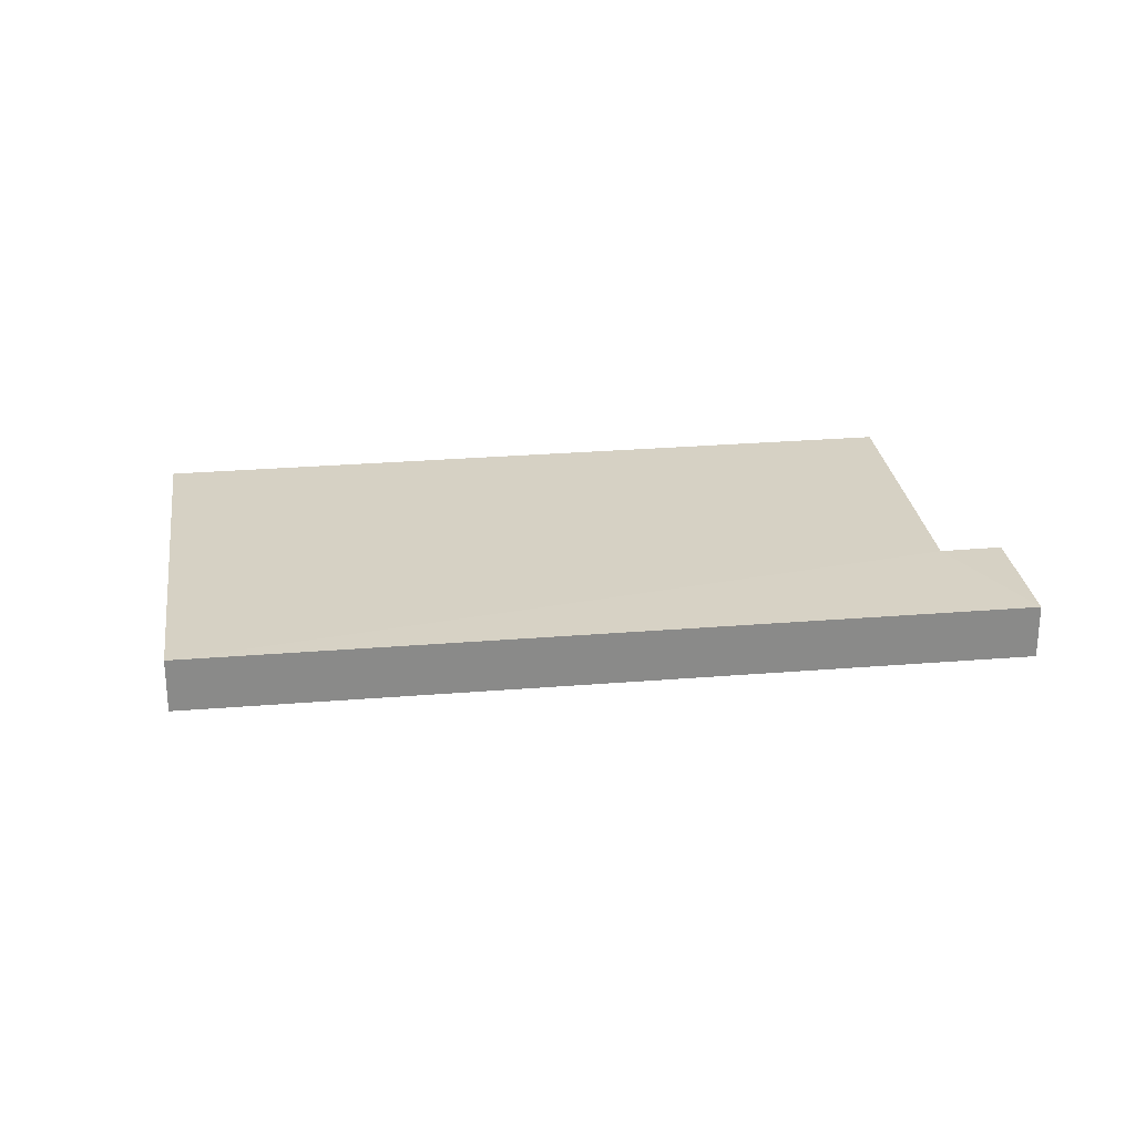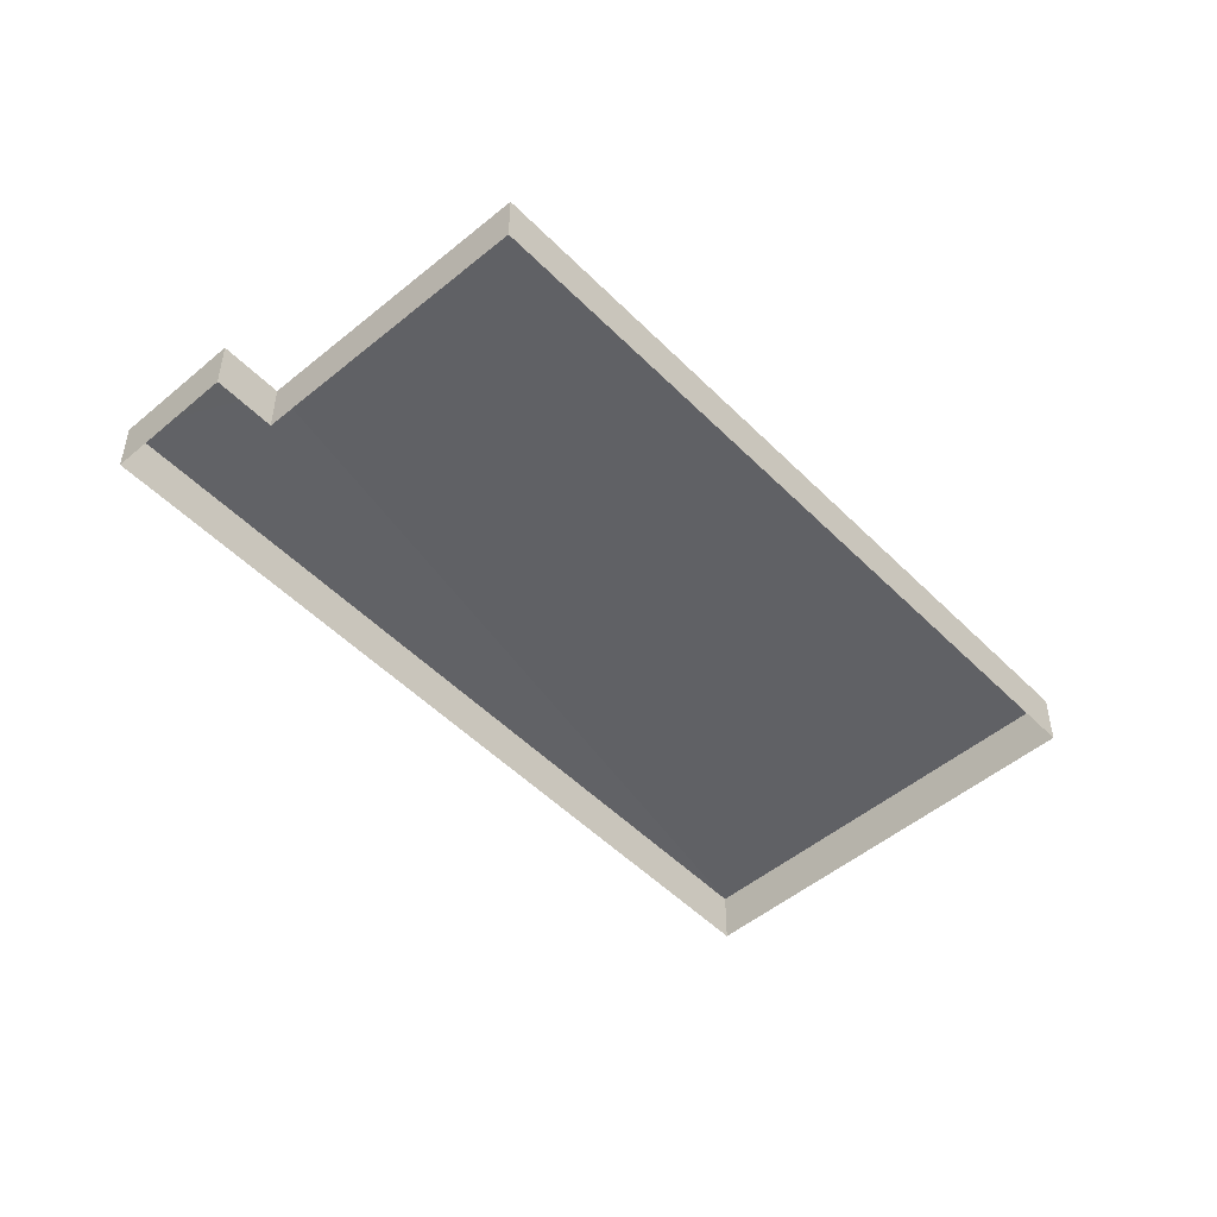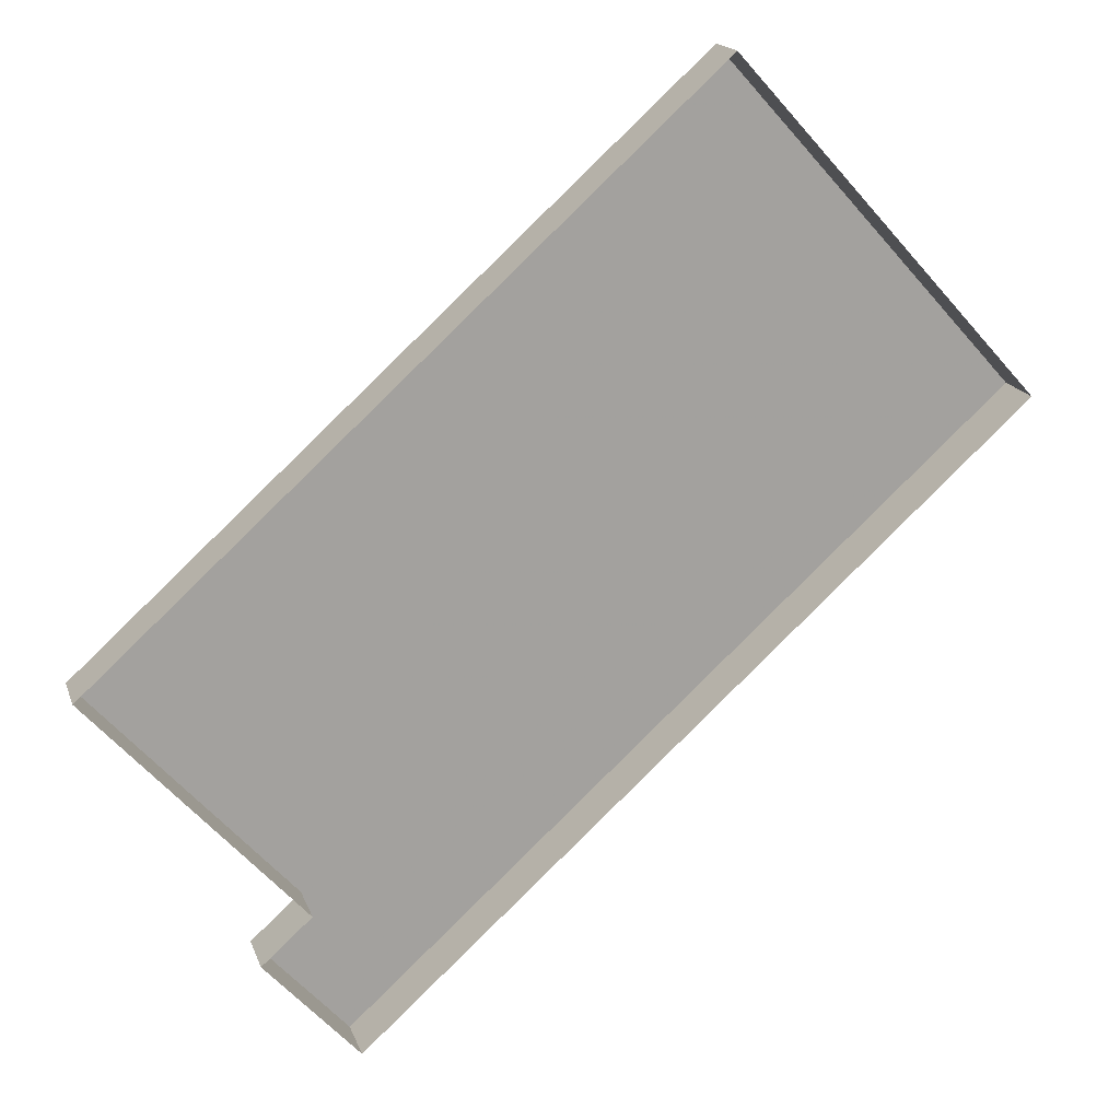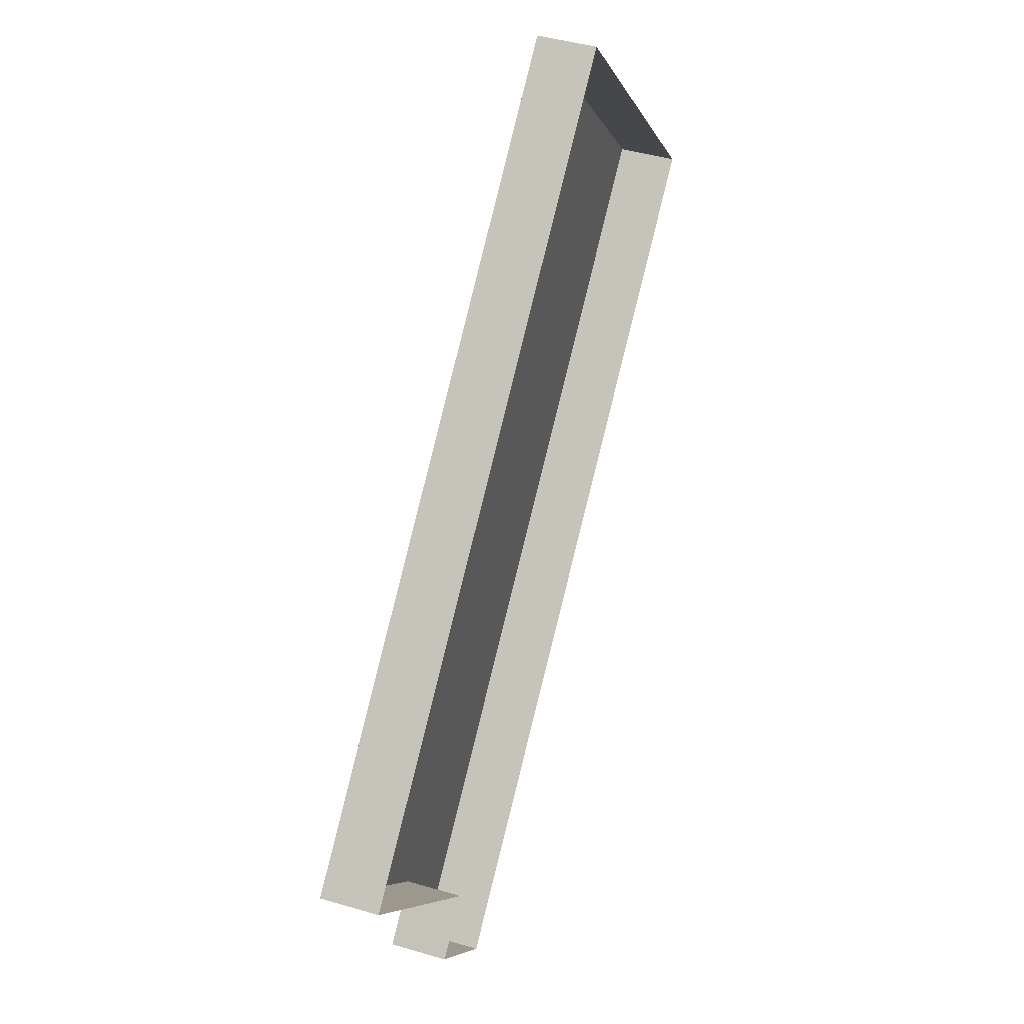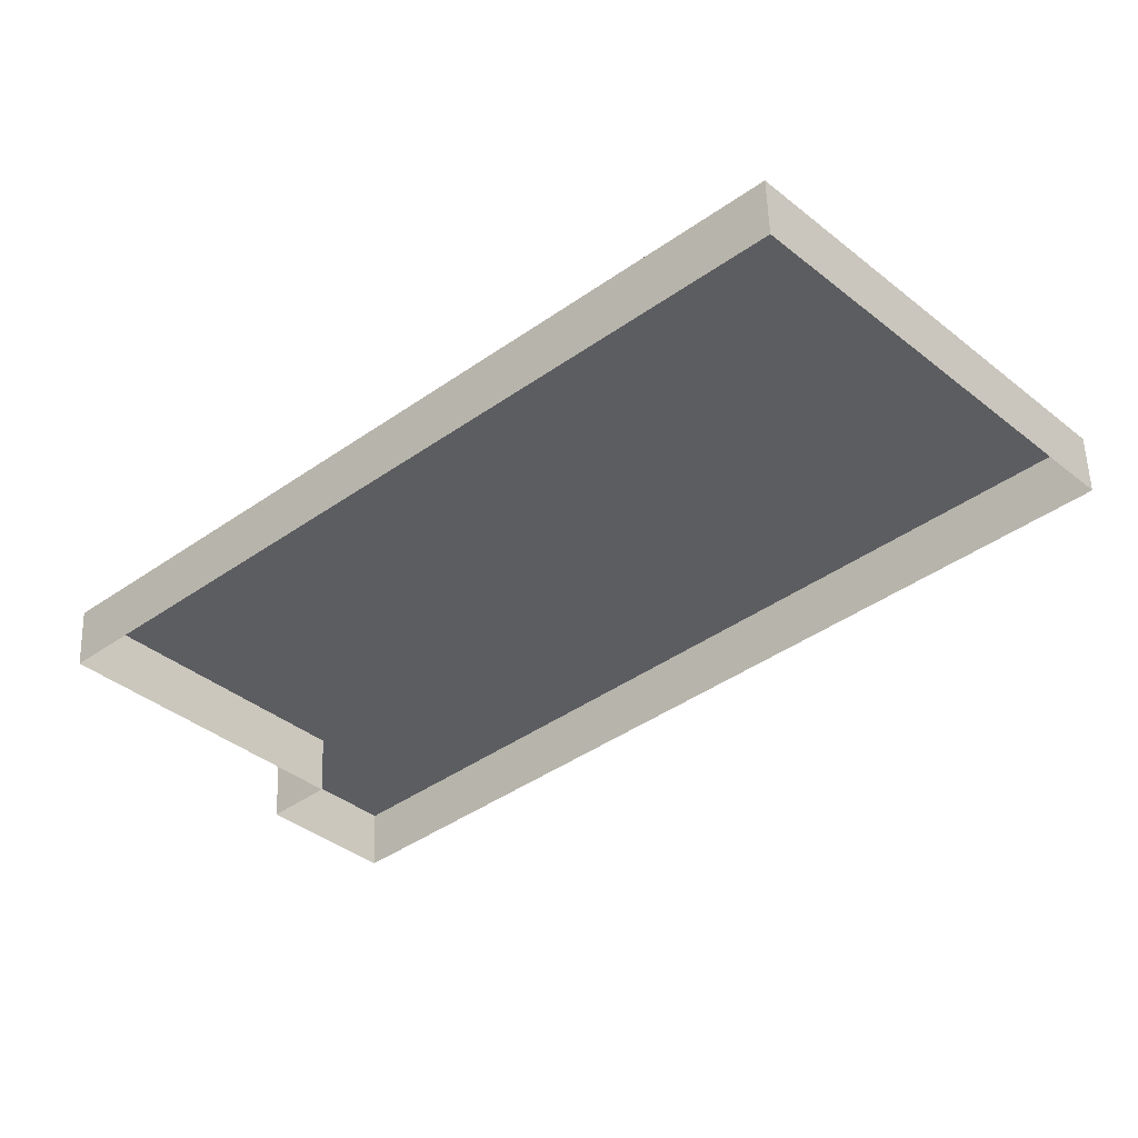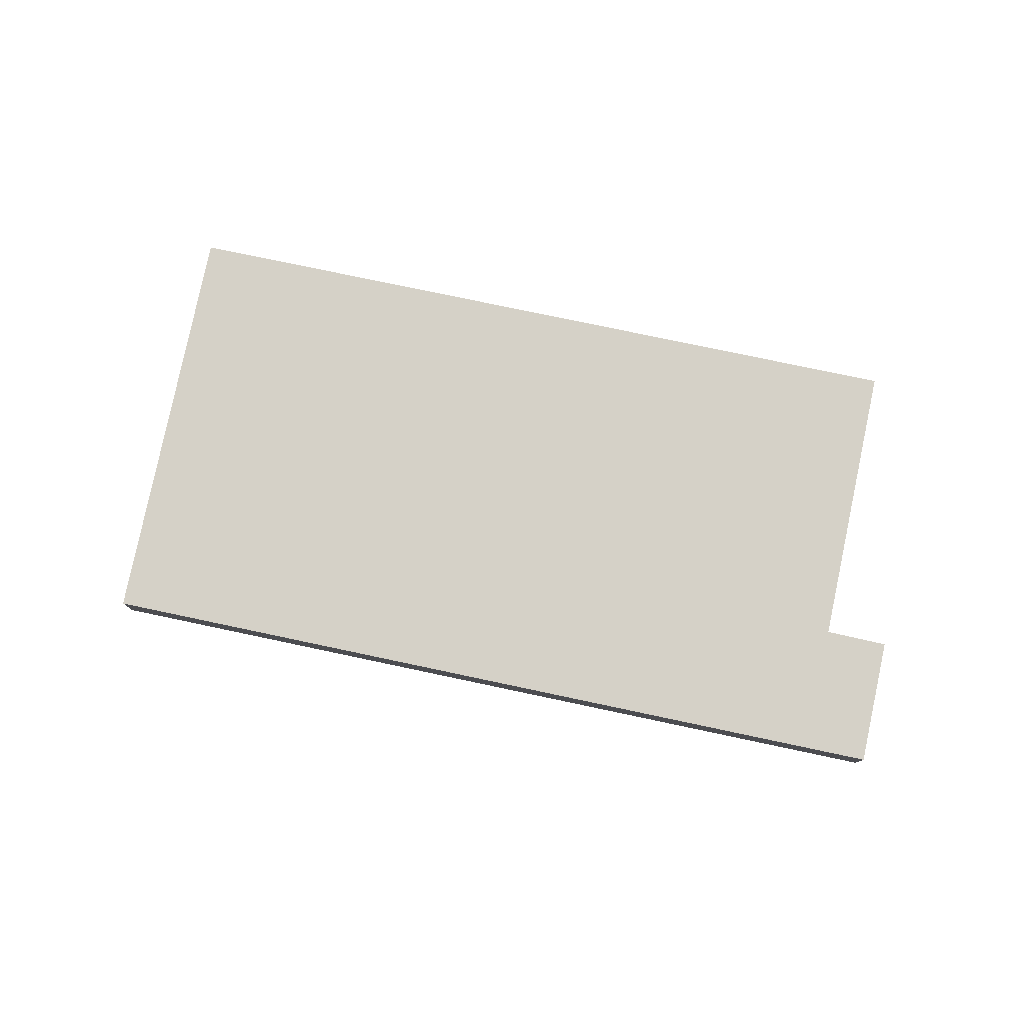
<metadata>
{"format":"obj","ext":"obj","renderer":"f3d","projection":"perspective","resolution":1024,"background":"white","views":[{"elev":26.7,"azim":-49.6,"up":"+Z"},{"elev":-50.4,"azim":90.2,"up":"+Z"},{"elev":17.3,"azim":164.3,"up":"+Y"},{"elev":44.0,"azim":109.1,"up":"+Y"},{"elev":53.4,"azim":178.0,"up":"+Y"},{"elev":79.3,"azim":-30.3,"up":"+Z"}]}
</metadata>
<code>
v -2.238e+05 -1.282e+05 14.79
v -2.238e+05 -1.282e+05 14.79
v -2.238e+05 -1.282e+05 14.79
v -2.238e+05 -1.282e+05 14.79
v -2.238e+05 -1.281e+05 14.79
v -2.238e+05 -1.282e+05 14.79
v -2.238e+05 -1.282e+05 15.64
v -2.238e+05 -1.282e+05 15.64
v -2.238e+05 -1.282e+05 15.64
v -2.238e+05 -1.282e+05 15.64
v -2.238e+05 -1.281e+05 15.64
v -2.238e+05 -1.282e+05 15.64
f 1 2 3
f 4 3 5
f 5 3 6
f 3 2 6
f 7 8 9
f 9 8 10
f 10 8 11
f 8 12 11
f 12 4 5
f 11 12 5
f 12 3 4
f 12 8 3
f 11 5 6
f 10 11 6
f 8 1 3
f 8 7 1
f 7 2 1
f 7 9 2
f 10 6 2
f 9 10 2

</code>
